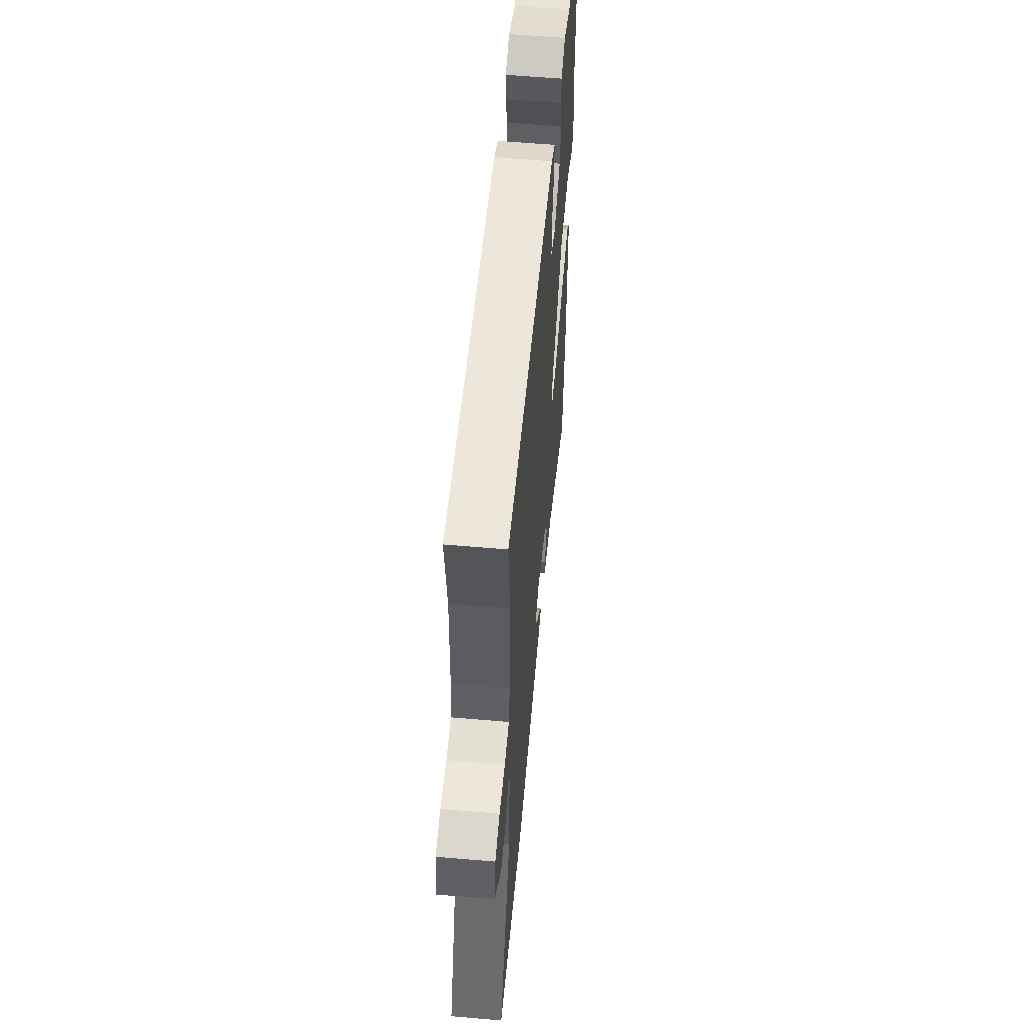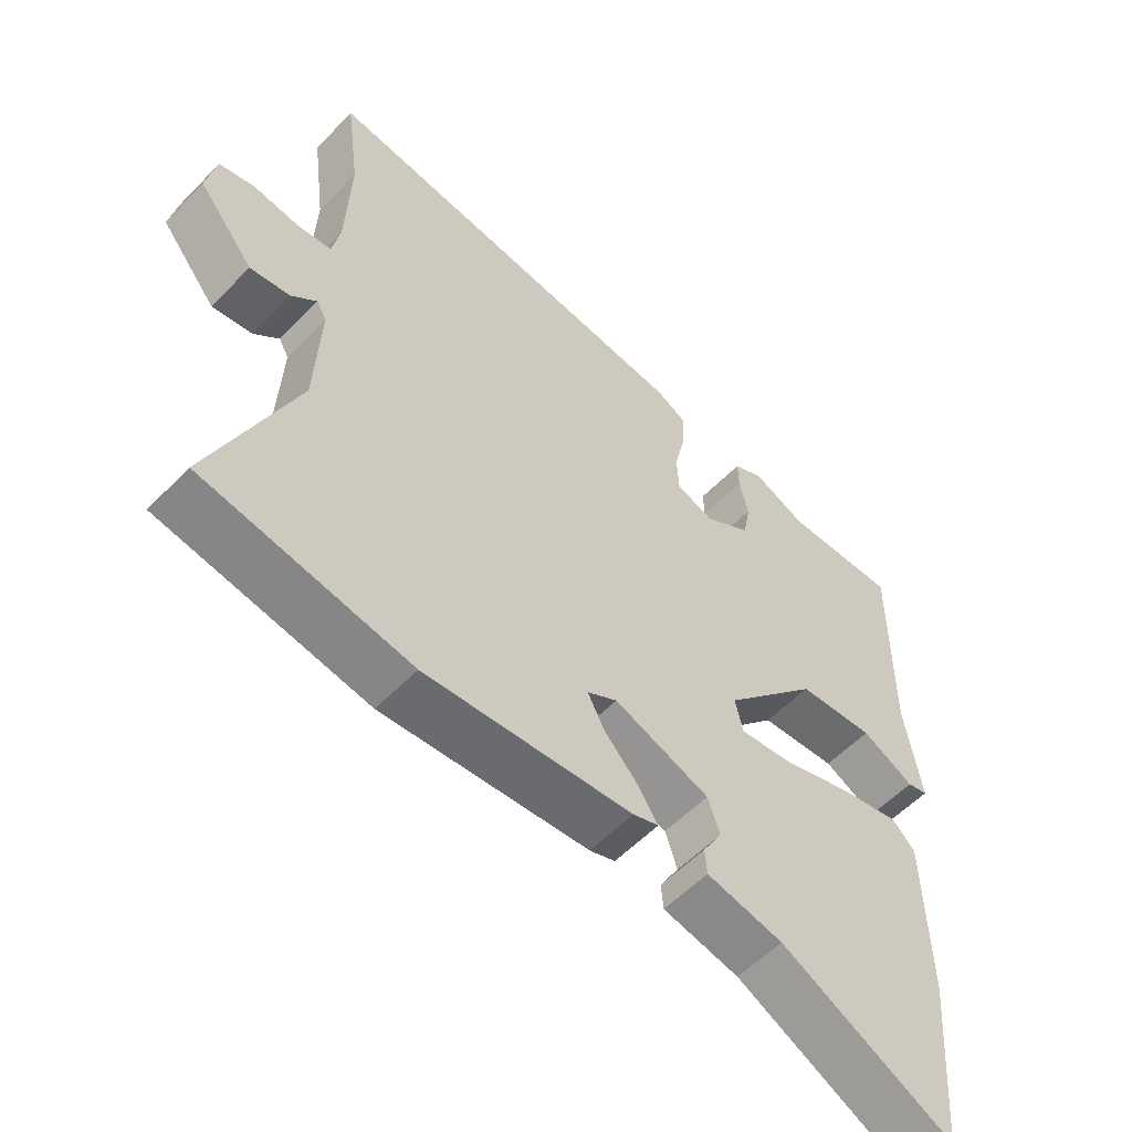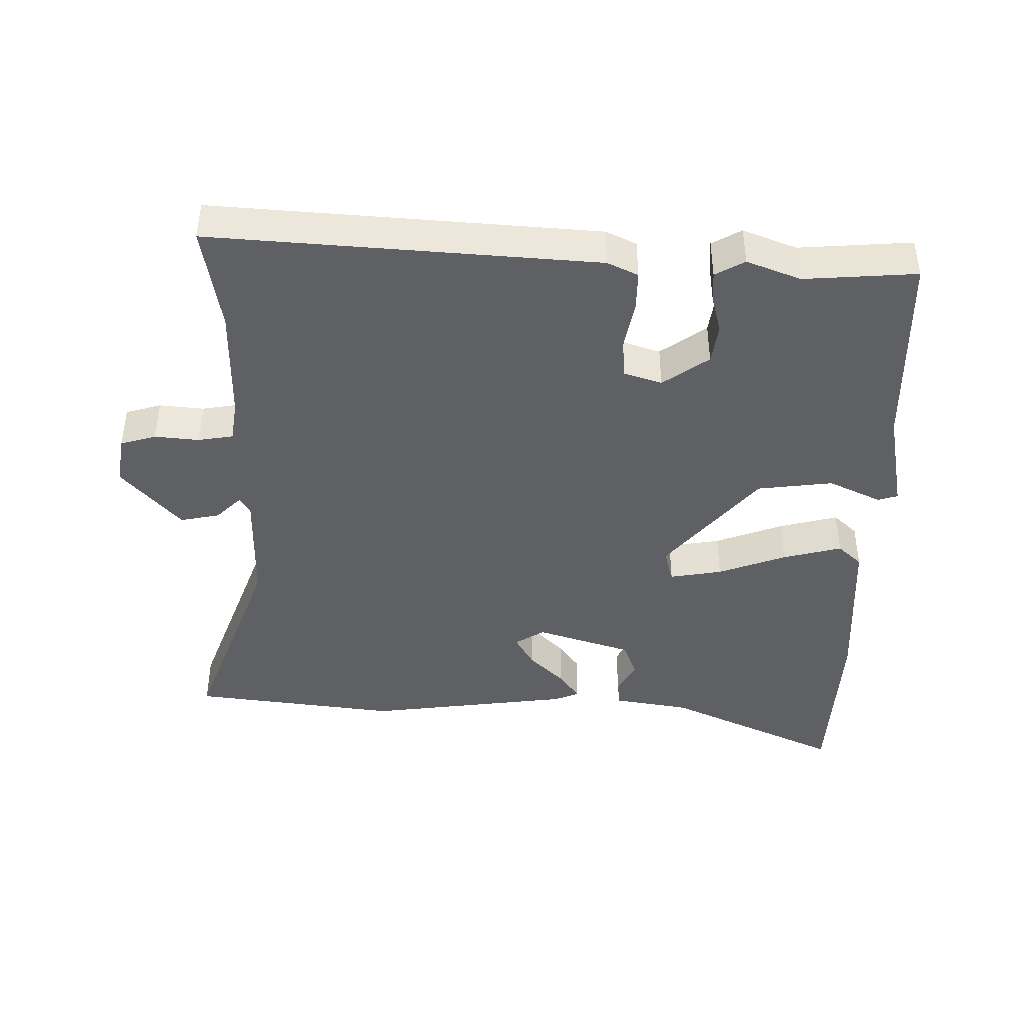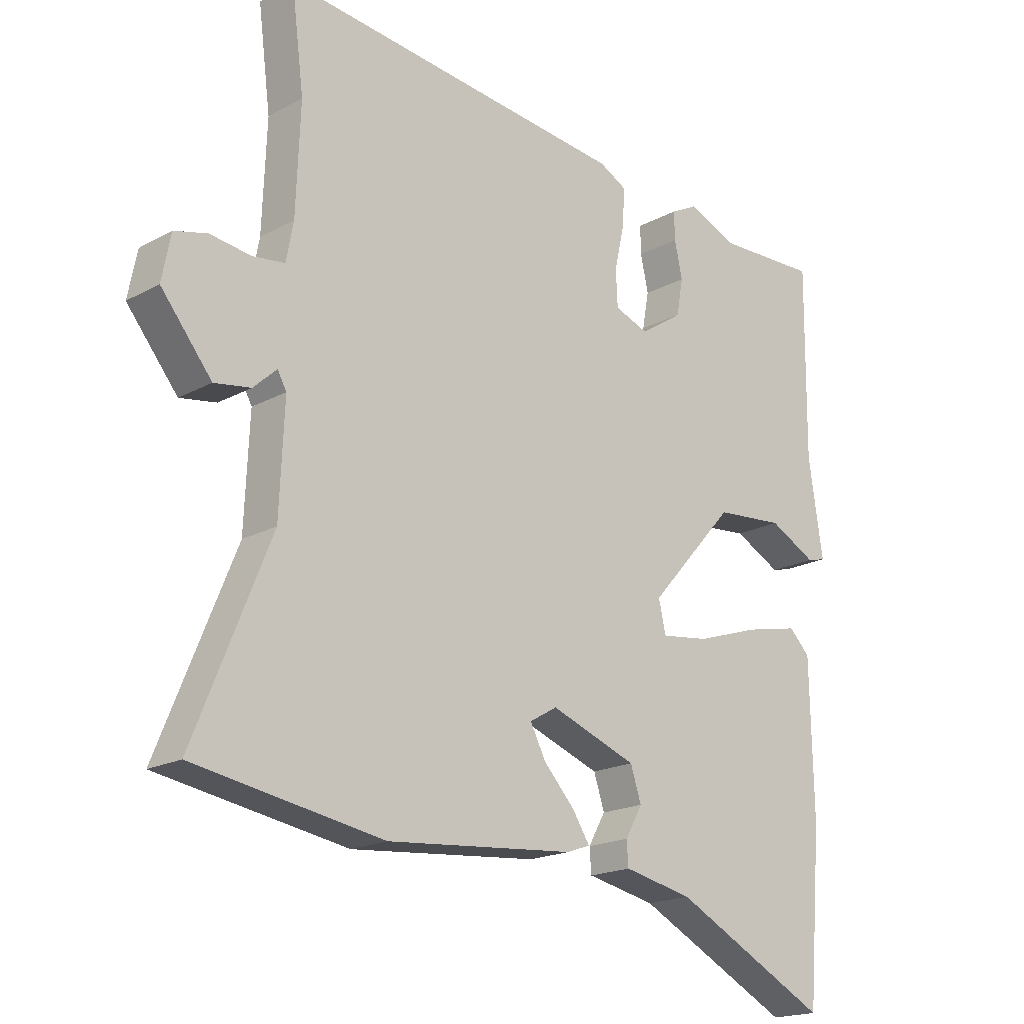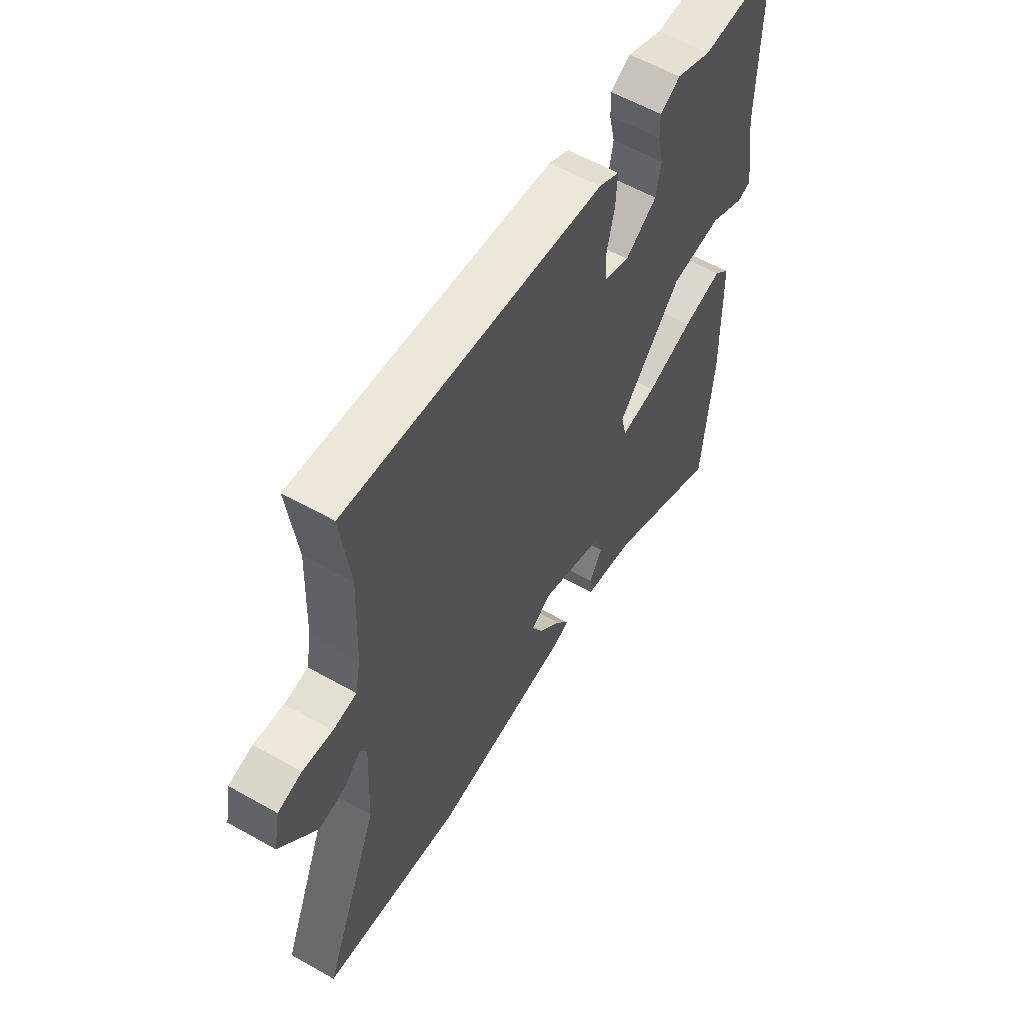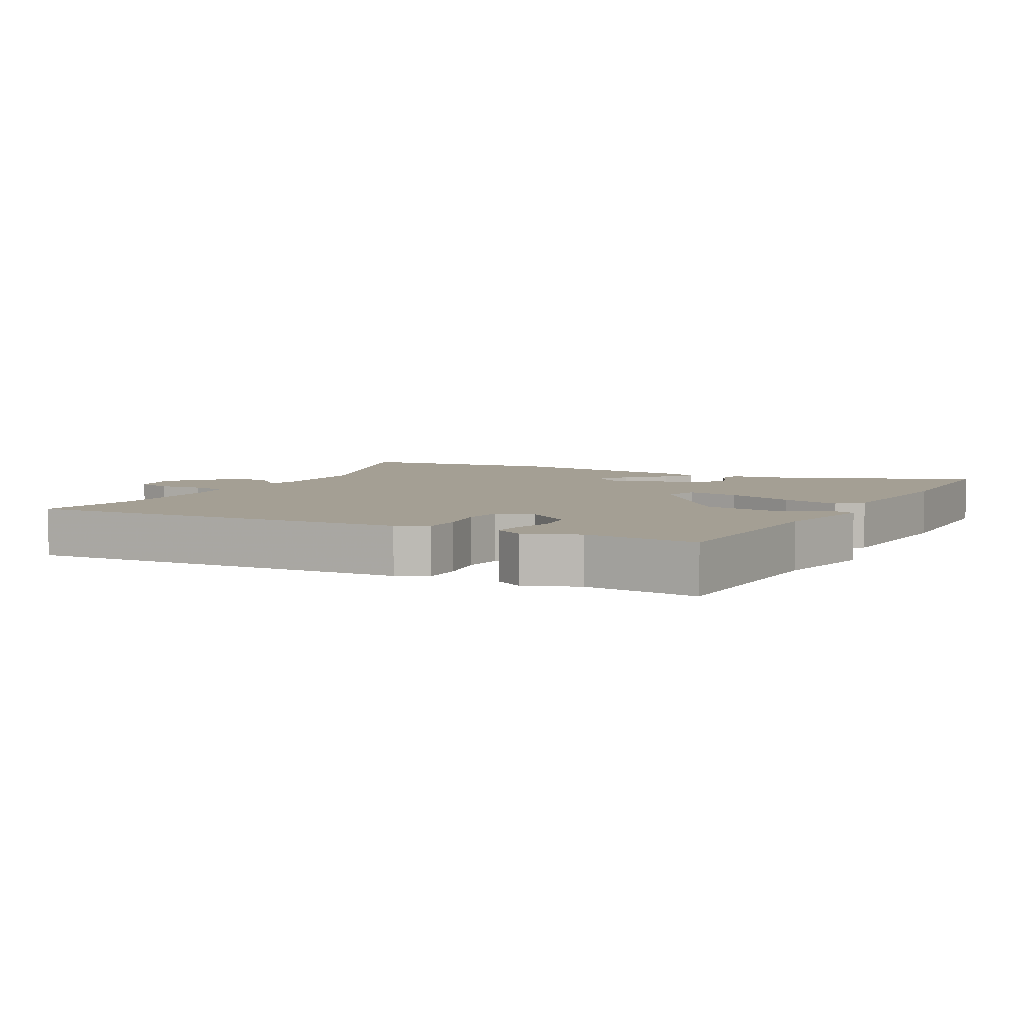
<metadata>
{"format":"obj","ext":"obj","renderer":"f3d","projection":"perspective","resolution":1024,"background":"white","views":[{"elev":58.2,"azim":-84.9,"up":"+Z"},{"elev":-56.7,"azim":-43.3,"up":"+Z"},{"elev":-42.5,"azim":1.3,"up":"+Y"},{"elev":-18.7,"azim":-43.9,"up":"+Z"},{"elev":58.7,"azim":-59.8,"up":"+Z"},{"elev":5.5,"azim":31.1,"up":"+Y"}]}
</metadata>
<code>
v -0.322 0.07 -0.529
v -0.638 0.07 -0.477
v -0.51 0.07 -0.164
v -0.502 0.07 0.015
v -0.517 0.07 0.042
v -0.556 0.07 0.006
v -0.617 0.07 -0.004
v -0.702 0.07 0.101
v -0.687 0.07 0.177
v -0.632 0.07 0.191
v -0.564 0.07 0.182
v -0.51 0.07 0.189
v -0.498 0.07 0.253
v -0.491 0.07 0.431
v -0.512 0.07 0.595
v 0.074 0.07 0.532
v 0.12 0.07 0.508
v 0.117 0.07 0.446
v 0.1 0.07 0.371
v 0.103 0.07 0.311
v 0.16 0.07 0.29
v 0.232 0.07 0.338
v 0.243 0.07 0.399
v 0.23 0.07 0.459
v 0.229 0.07 0.506
v 0.275 0.07 0.53
v 0.356 0.07 0.495
v 0.529 0.07 0.501
v 0.526 0.07 0.187
v 0.55 0.07 0.027
v 0.519 0.07 0.019
v 0.44 0.07 0.06
v 0.324 0.07 0.05
v 0.179 0.07 -0.112
v 0.191 0.07 -0.165
v 0.272 0.07 -0.154
v 0.378 0.07 -0.119
v 0.469 0.07 -0.099
v 0.504 0.07 -0.134
v 0.509 0.07 -0.388
v 0.486 0.07 -0.665
v 0.224 0.07 -0.531
v 0.108 0.07 -0.507
v 0.105 0.07 -0.467
v 0.134 0.07 -0.416
v 0.116 0.07 -0.361
v -0.029 0.07 -0.308
v -0.075 0.07 -0.335
v -0.049 0.07 -0.385
v 0.003 0.07 -0.441
v 0.032 0.07 -0.486
v -0.007 0.07 -0.5
v -0.322 0 -0.529
v -0.638 0 -0.477
v -0.51 0 -0.164
v -0.502 0 0.015
v -0.517 0 0.042
v -0.556 0 0.006
v -0.617 0 -0.004
v -0.702 0 0.101
v -0.687 0 0.177
v -0.632 0 0.191
v -0.564 0 0.182
v -0.51 0 0.189
v -0.498 0 0.253
v -0.491 0 0.431
v -0.512 0 0.595
v 0.074 0 0.532
v 0.12 0 0.508
v 0.117 0 0.446
v 0.1 0 0.371
v 0.103 0 0.311
v 0.16 0 0.29
v 0.232 0 0.338
v 0.243 0 0.399
v 0.23 0 0.459
v 0.229 0 0.506
v 0.275 0 0.53
v 0.356 0 0.495
v 0.529 0 0.501
v 0.526 0 0.187
v 0.55 0 0.027
v 0.519 0 0.019
v 0.44 0 0.06
v 0.324 0 0.05
v 0.179 0 -0.112
v 0.191 0 -0.165
v 0.272 0 -0.154
v 0.378 0 -0.119
v 0.469 0 -0.099
v 0.504 0 -0.134
v 0.509 0 -0.388
v 0.486 0 -0.665
v 0.224 0 -0.531
v 0.108 0 -0.507
v 0.105 0 -0.467
v 0.134 0 -0.416
v 0.116 0 -0.361
v -0.029 0 -0.308
v -0.075 0 -0.335
v -0.049 0 -0.385
v 0.003 0 -0.441
v 0.032 0 -0.486
v -0.007 0 -0.5
f 49 50 51 52
f 48 49 52 1
f 42 43 44 45
f 42 45 46
f 41 42 46
f 40 41 46
f 39 40 46 47
f 36 37 38 39
f 35 36 39 47
f 29 30 31 32
f 27 28 29 32
f 27 32 33
f 26 27 33 34
f 23 24 25 26
f 22 23 26 34
f 16 17 18 19
f 14 15 16 19
f 13 14 19 20
f 12 13 20 21
f 8 9 10 11
f 8 11 12
f 5 6 7 8
f 5 8 12 21
f 48 1 2 3
f 48 3 4
f 34 35 47 48
f 21 22 34 48
f 4 5 21 48
f 104 103 102 101
f 53 104 101 100
f 97 96 95 94
f 98 97 94
f 98 94 93
f 98 93 92
f 99 98 92 91
f 91 90 89 88
f 99 91 88 87
f 84 83 82 81
f 84 81 80 79
f 85 84 79
f 86 85 79 78
f 78 77 76 75
f 86 78 75 74
f 71 70 69 68
f 71 68 67 66
f 72 71 66 65
f 73 72 65 64
f 63 62 61 60
f 64 63 60
f 60 59 58 57
f 73 64 60 57
f 55 54 53 100
f 56 55 100
f 100 99 87 86
f 100 86 74 73
f 100 73 57 56
f 1 53 54 2
f 2 54 55 3
f 3 55 56 4
f 4 56 57 5
f 5 57 58 6
f 6 58 59 7
f 7 59 60 8
f 8 60 61 9
f 9 61 62 10
f 10 62 63 11
f 11 63 64 12
f 12 64 65 13
f 13 65 66 14
f 14 66 67 15
f 15 67 68 16
f 16 68 69 17
f 17 69 70 18
f 18 70 71 19
f 19 71 72 20
f 20 72 73 21
f 21 73 74 22
f 22 74 75 23
f 23 75 76 24
f 24 76 77 25
f 25 77 78 26
f 26 78 79 27
f 27 79 80 28
f 28 80 81 29
f 29 81 82 30
f 30 82 83 31
f 31 83 84 32
f 32 84 85 33
f 33 85 86 34
f 34 86 87 35
f 35 87 88 36
f 36 88 89 37
f 37 89 90 38
f 38 90 91 39
f 39 91 92 40
f 40 92 93 41
f 41 93 94 42
f 42 94 95 43
f 43 95 96 44
f 44 96 97 45
f 45 97 98 46
f 46 98 99 47
f 47 99 100 48
f 48 100 101 49
f 49 101 102 50
f 50 102 103 51
f 51 103 104 52
f 52 104 53 1

</code>
